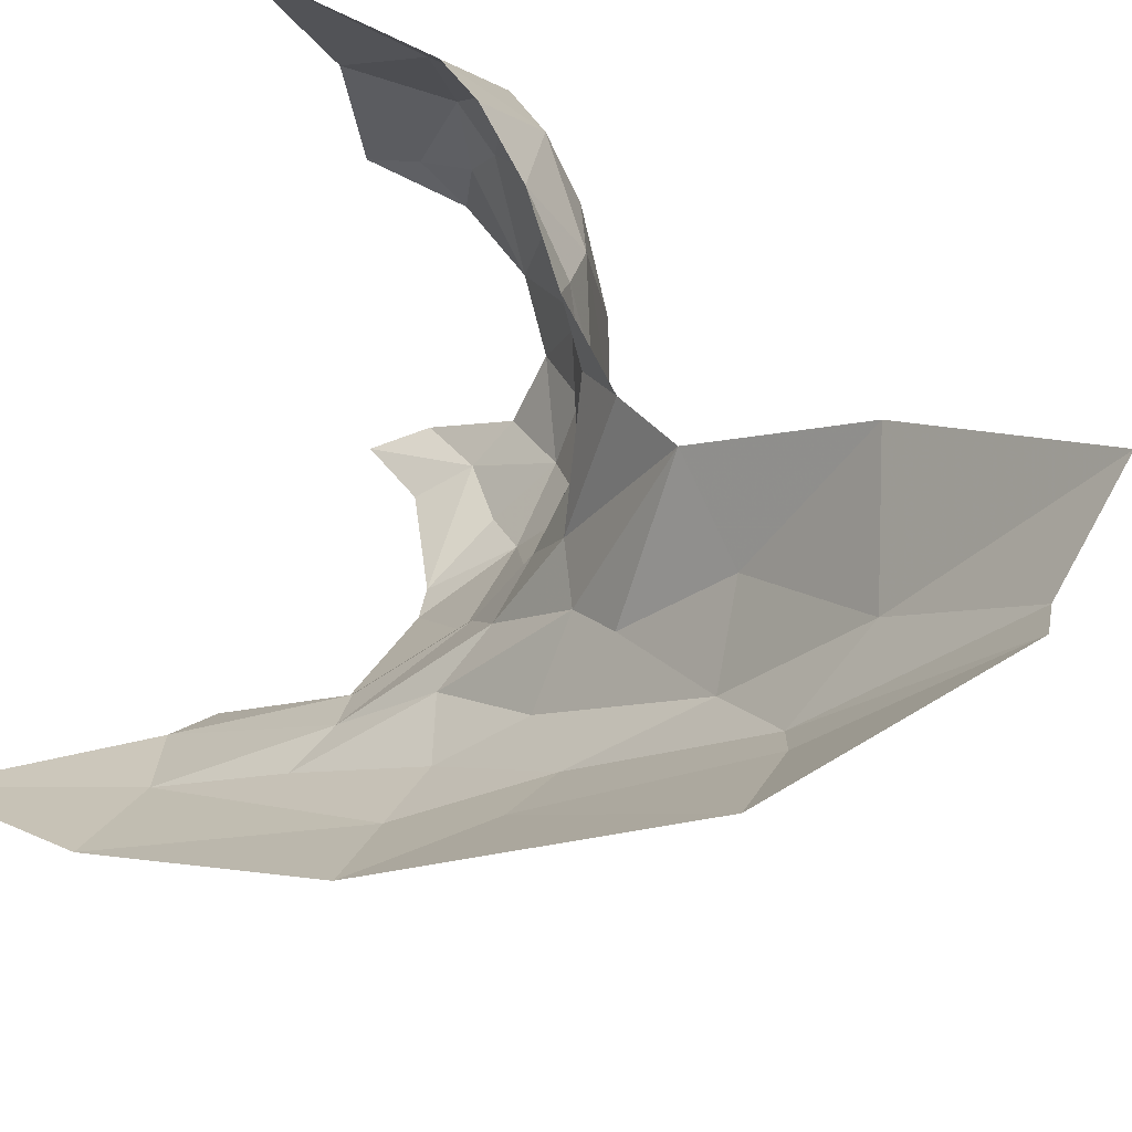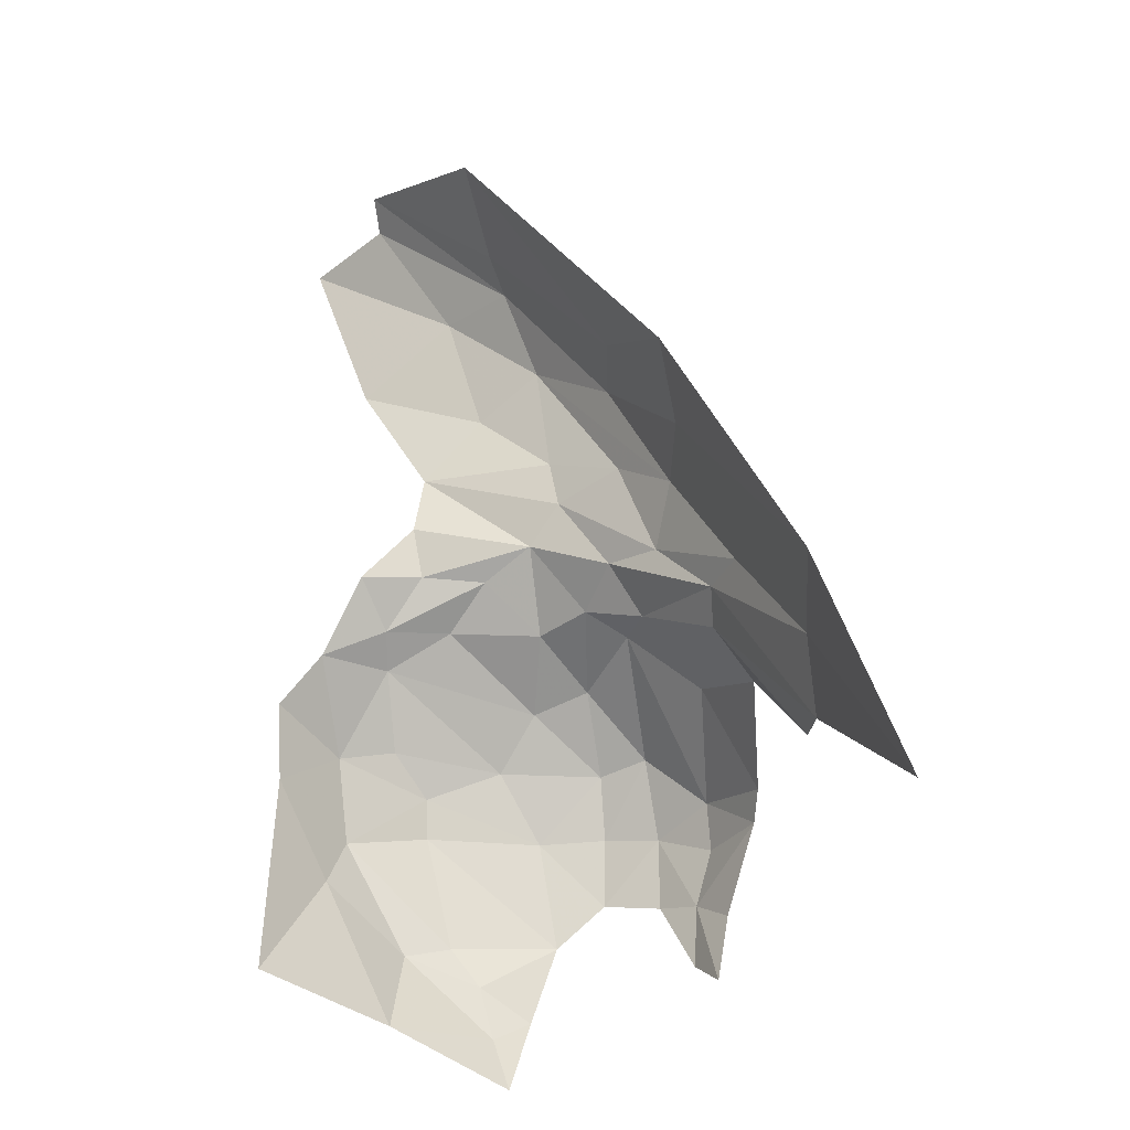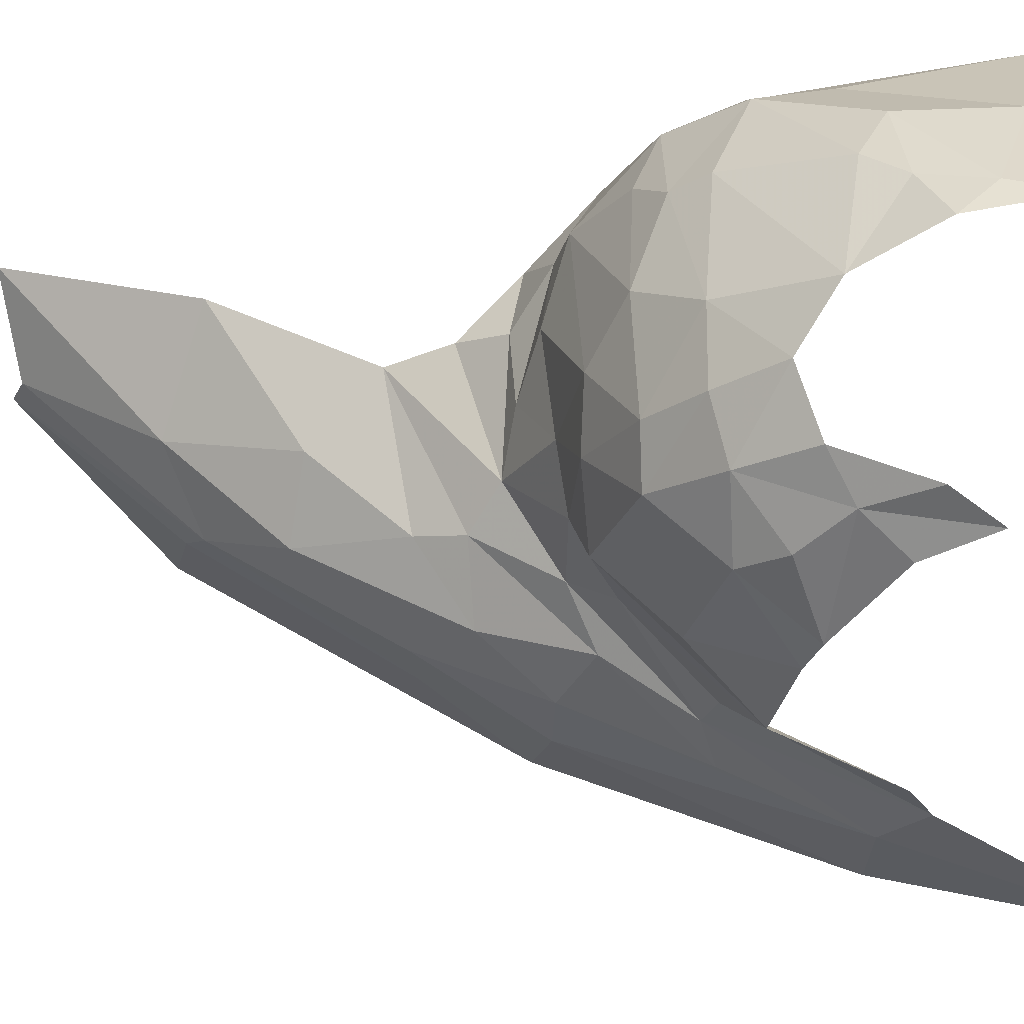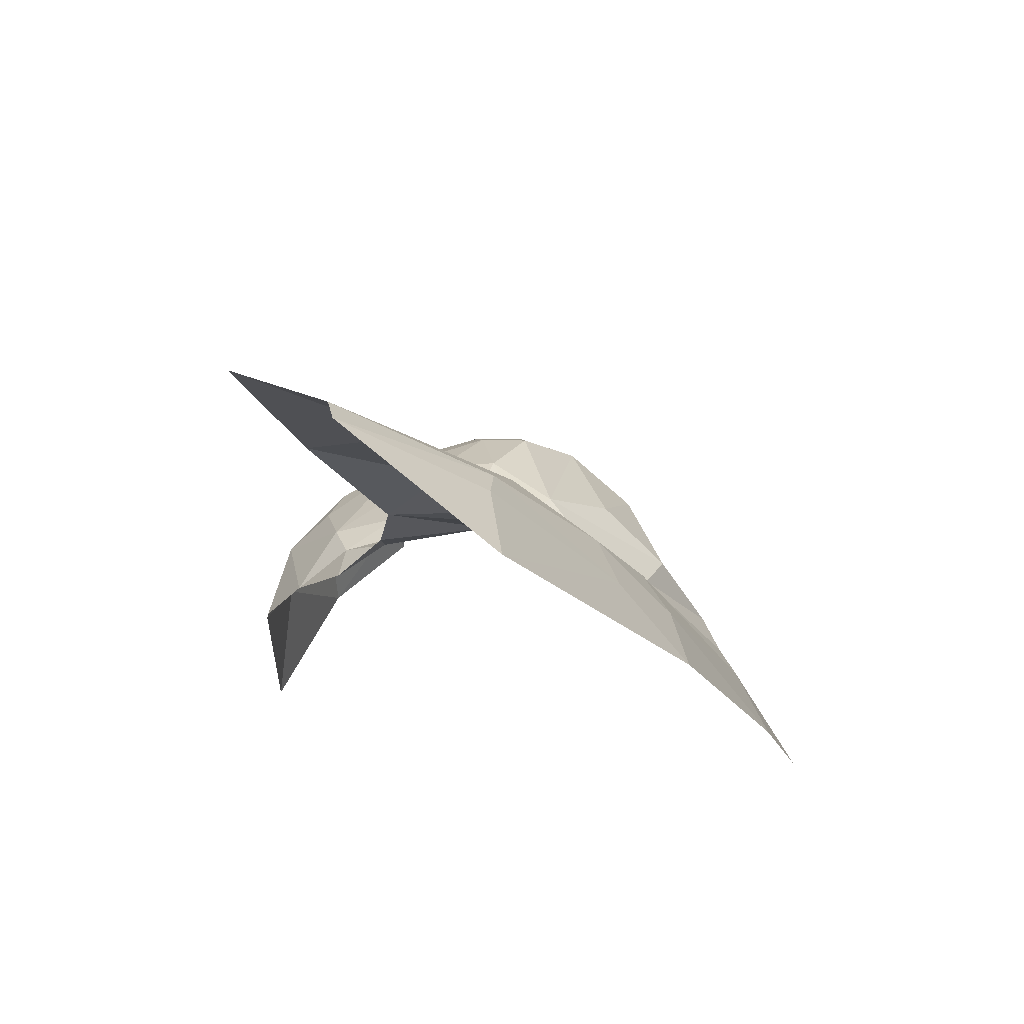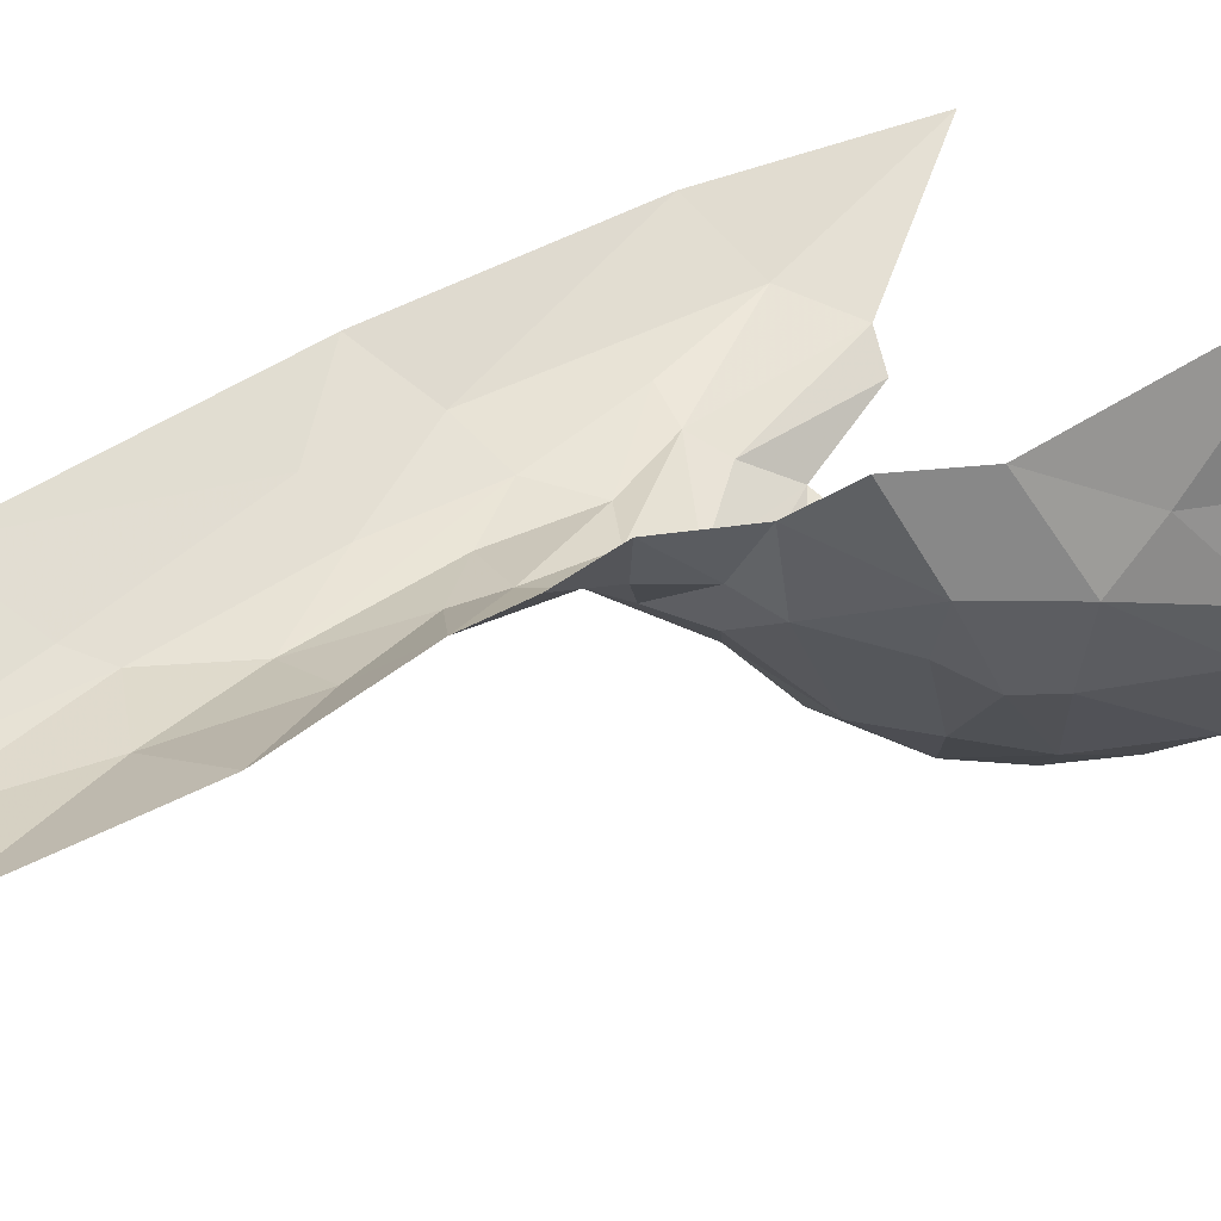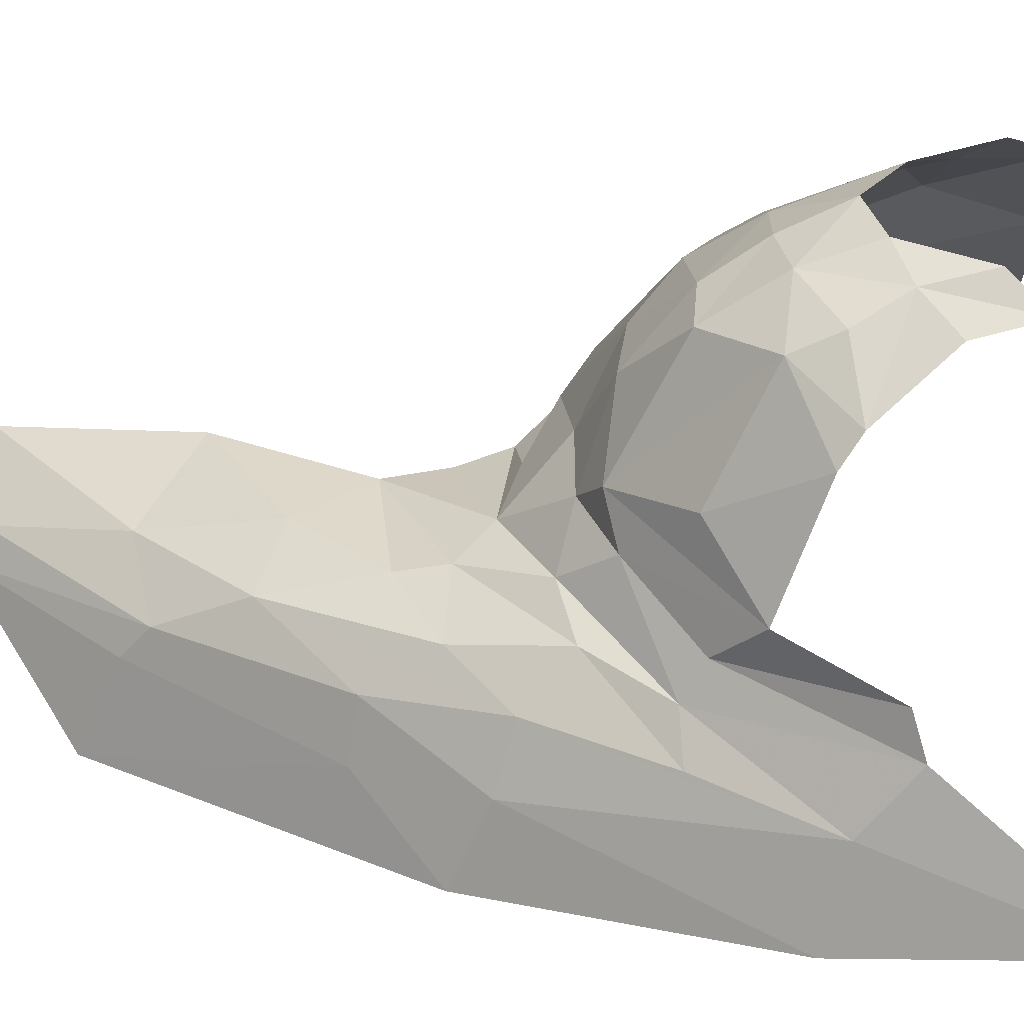
<metadata>
{"format":"obj","ext":"obj","renderer":"f3d","projection":"perspective","resolution":1024,"background":"white","views":[{"elev":34.3,"azim":133.4,"up":"+Z"},{"elev":-40.5,"azim":89.5,"up":"+Y"},{"elev":-28.0,"azim":-76.1,"up":"+Z"},{"elev":59.8,"azim":66.8,"up":"+Y"},{"elev":78.1,"azim":-120.1,"up":"+Z"},{"elev":-76.2,"azim":-89.7,"up":"+Z"}]}
</metadata>
<code>
v 5.425 6.173 -0.7995
v 5.424 6.049 -0.8608
v 5.366 6.258 -0.7255
v 5.485 6.18 -0.7973
v 5.523 6.413 -0.647
v 5.57 6.104 -0.8454
v 5.258 5.914 -0.8962
v 5.215 5.821 -0.9518
v 5.139 5.855 -0.9057
v 5.317 6.232 -0.6643
v 5.275 6.309 -0.5328
v 5.337 6.363 -0.6264
v 5.273 6.003 -0.778
v 5.176 5.971 -0.7814
v 5.232 6.003 -0.7311
v 5.04 5.738 -0.6402
v 5.078 5.849 -0.6126
v 5.02 5.751 -0.7506
v 5.367 5.907 -0.9014
v 5.403 5.929 -0.8982
v 5.422 5.755 -0.9873
v 5.306 6.064 -0.7199
v 5.483 5.806 -0.9763
v 5.548 5.6 -1.05
v 5.299 6.161 -0.6056
v 5.332 6.019 -0.8012
v 5.305 5.971 -0.8354
v 5.382 6.105 -0.8104
v 5.109 5.823 -0.5306
v 5.119 5.81 -0.9096
v 5.185 5.8 -0.949
v 5.231 5.913 -0.4638
v 5.152 5.901 -0.521
v 5.198 5.842 -0.4671
v 5.197 5.982 -0.5698
v 5.148 5.962 -0.7253
v 5.102 5.917 -0.6893
v 5.242 5.968 -0.5047
v 5.284 6.04 -0.5439
v 5.272 6.049 -0.6063
v 5.236 6.004 -0.5691
v 5.067 5.856 -0.8013
v 5.129 5.917 -0.8434
v 5.084 5.845 -0.8572
v 5.104 5.912 -0.7965
v 5.334 6.099 -0.7492
v 5.373 6.003 -0.8475
v 5.343 6.147 -0.7399
v 5.027 5.641 -0.6858
v 5.06 5.718 -0.5936
v 5.028 5.7 -0.671
v 5.576 5.83 -0.9703
v 5.489 6.067 -0.8641
v 5.401 6.344 -0.6894
v 5.432 6.372 -0.6731
v 5.133 5.762 -0.5153
v 5.091 5.62 -0.5847
v 5.195 5.623 -0.464
v 5.092 5.76 -0.8941
v 5.126 5.727 -0.9226
v 5.333 5.866 -0.9419
v 5.255 5.983 -0.8216
v 5.098 5.886 -0.611
v 5.061 5.854 -0.7316
v 5.039 5.792 -0.8005
v 5.292 6.099 -0.5962
v 5.271 6.044 -0.6727
v 5.078 5.697 -0.8909
v 5.112 5.661 -0.9112
v 5.061 5.776 -0.8583
v 5.282 6.5 -0.4682
v 5.136 5.92 -0.5777
v 5.353 6.5 -0.5425
v 5.449 5.926 -0.9187
v 5.223 6.012 -0.6357
v 5.38 5.767 -0.9835
v 5.385 6.522 -0.5368
v 5.005 5.671 -0.7239
v 5.031 5.582 -0.7032
f 1 2 3
f 4 5 6
f 7 8 9
f 10 11 12
f 13 14 15
f 16 17 18
f 19 20 21
f 13 15 22
f 21 23 24
f 25 11 10
f 26 20 27
f 28 3 2
f 16 29 17
f 30 9 31
f 32 33 34
f 35 36 37
f 38 35 33
f 39 40 41
f 42 43 44
f 45 37 36
f 46 28 47
f 46 25 48
f 49 50 51
f 52 53 6
f 52 23 53
f 54 55 4
f 56 57 58
f 29 16 50
f 38 39 41
f 59 31 60
f 7 61 8
f 27 20 19
f 43 14 62
f 43 45 14
f 63 17 29
f 63 64 17
f 55 5 4
f 65 42 44
f 18 17 64
f 22 66 25
f 22 67 40
f 68 59 69
f 70 65 44
f 11 71 12
f 37 72 35
f 63 29 33
f 23 2 53
f 47 28 2
f 70 59 68
f 57 50 49
f 57 56 50
f 29 34 33
f 56 58 34
f 4 1 54
f 53 2 1
f 3 54 1
f 12 71 73
f 20 23 21
f 74 2 23
f 75 15 36
f 41 40 67
f 43 9 44
f 43 62 9
f 29 56 34
f 29 50 56
f 15 67 22
f 15 75 67
f 44 59 70
f 30 31 59
f 76 19 21
f 61 27 19
f 77 55 54
f 77 5 55
f 62 7 9
f 62 61 7
f 69 59 60
f 18 64 65
f 48 10 3
f 48 25 10
f 37 63 72
f 37 64 63
f 32 38 33
f 41 35 38
f 75 36 35
f 54 73 77
f 54 12 73
f 52 24 23
f 61 19 76
f 22 26 13
f 46 47 26
f 41 75 35
f 41 67 75
f 78 51 18
f 78 49 51
f 51 16 18
f 51 50 16
f 4 53 1
f 4 6 53
f 40 66 22
f 40 39 66
f 22 46 26
f 22 25 46
f 47 20 26
f 74 23 20
f 47 74 20
f 47 2 74
f 28 48 3
f 28 46 48
f 31 9 8
f 42 45 43
f 64 37 45
f 79 49 78
f 79 57 49
f 3 12 54
f 3 10 12
f 13 62 14
f 27 61 62
f 33 72 63
f 33 35 72
f 64 42 65
f 64 45 42
f 44 30 59
f 44 9 30
f 27 13 26
f 27 62 13
f 36 14 45
f 36 15 14

</code>
